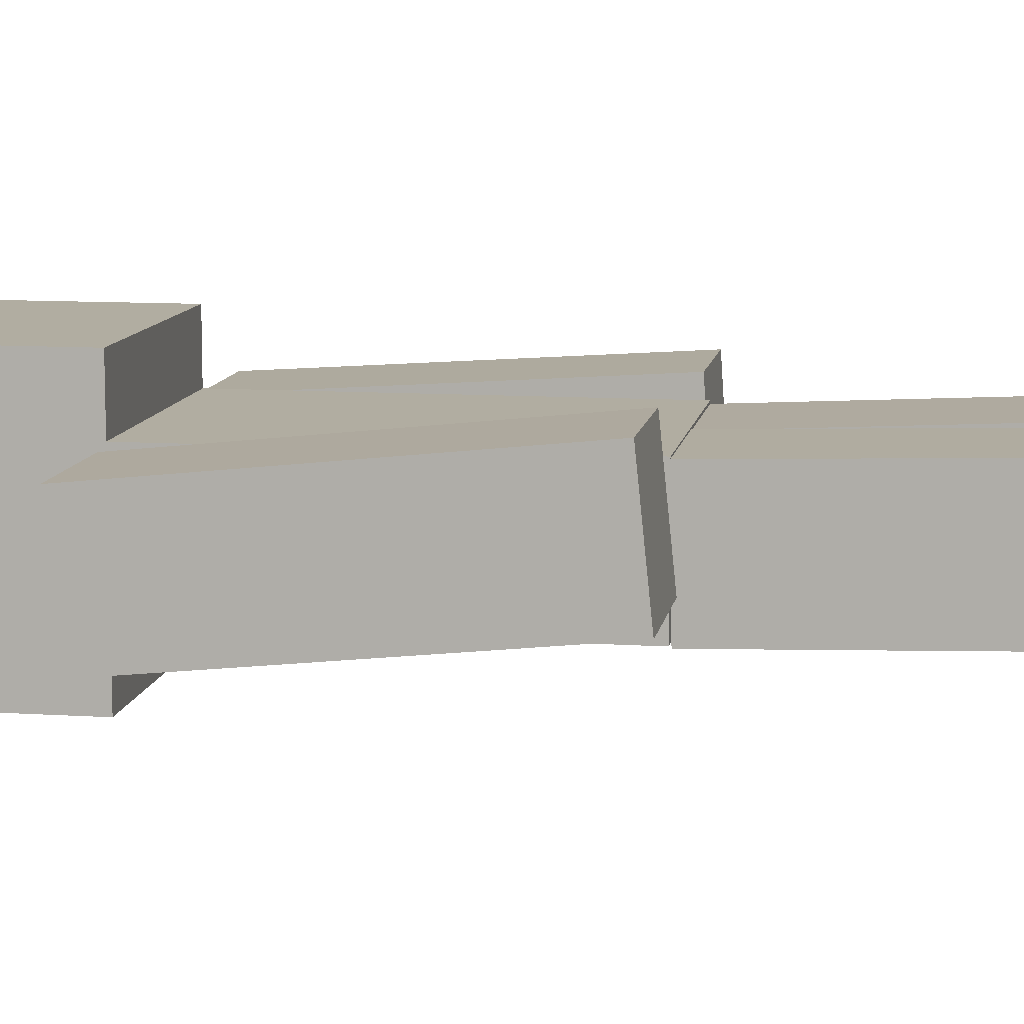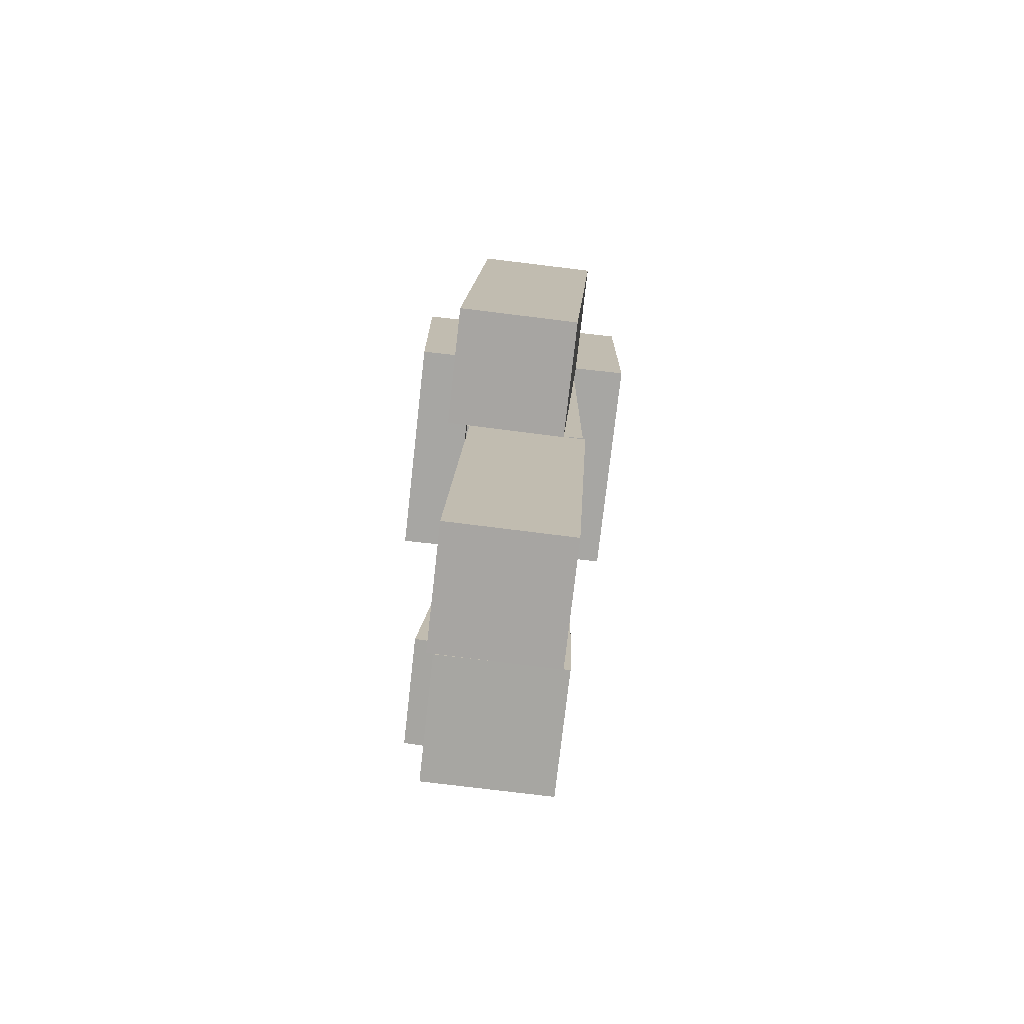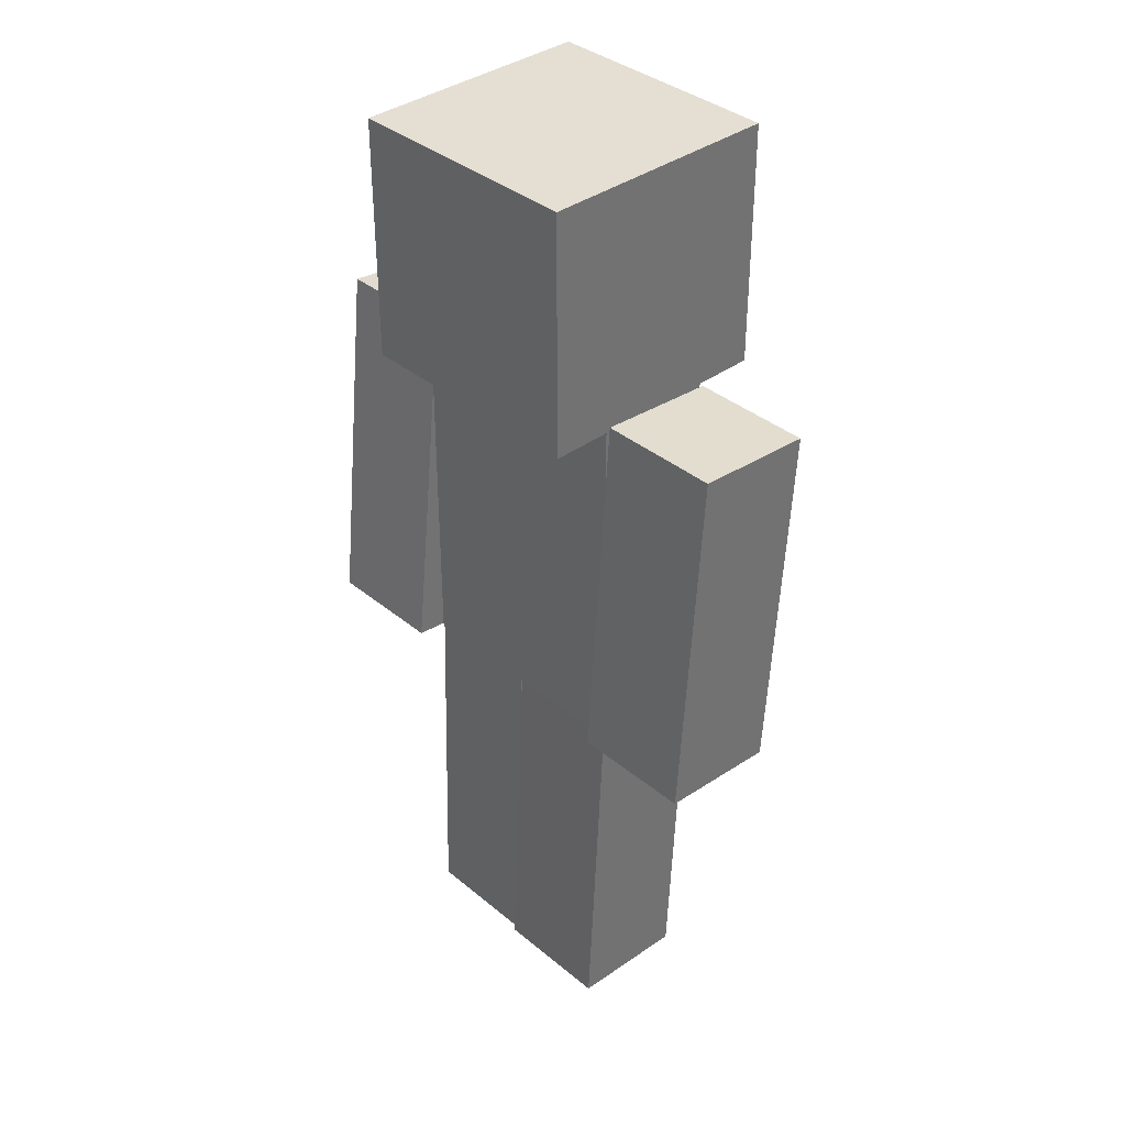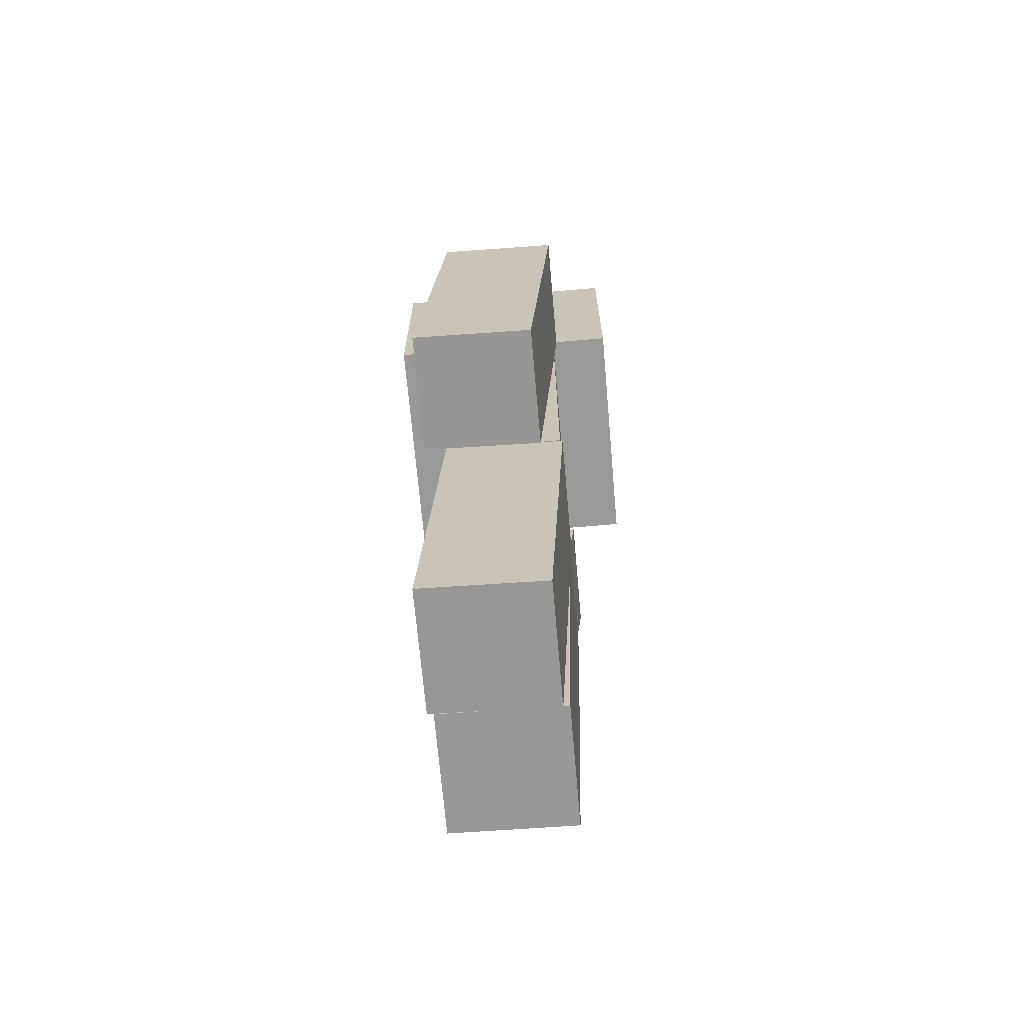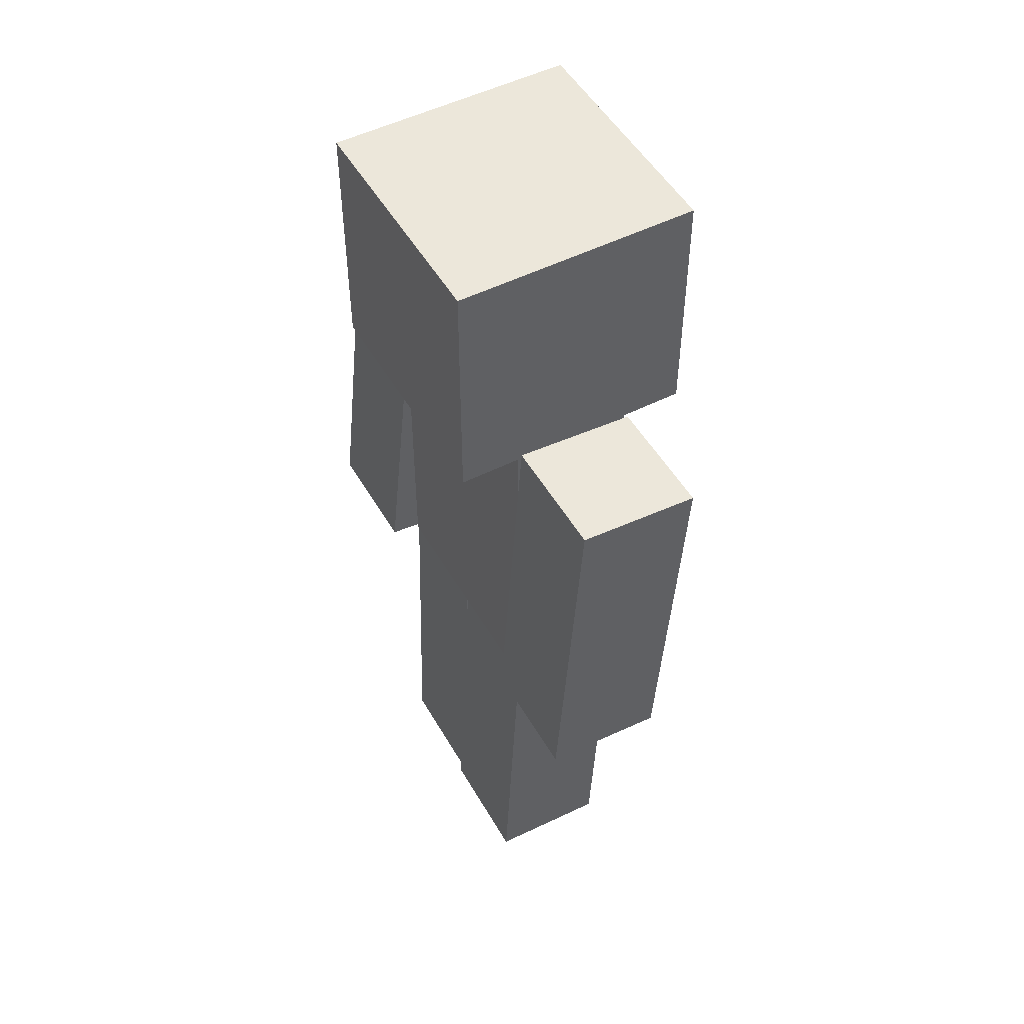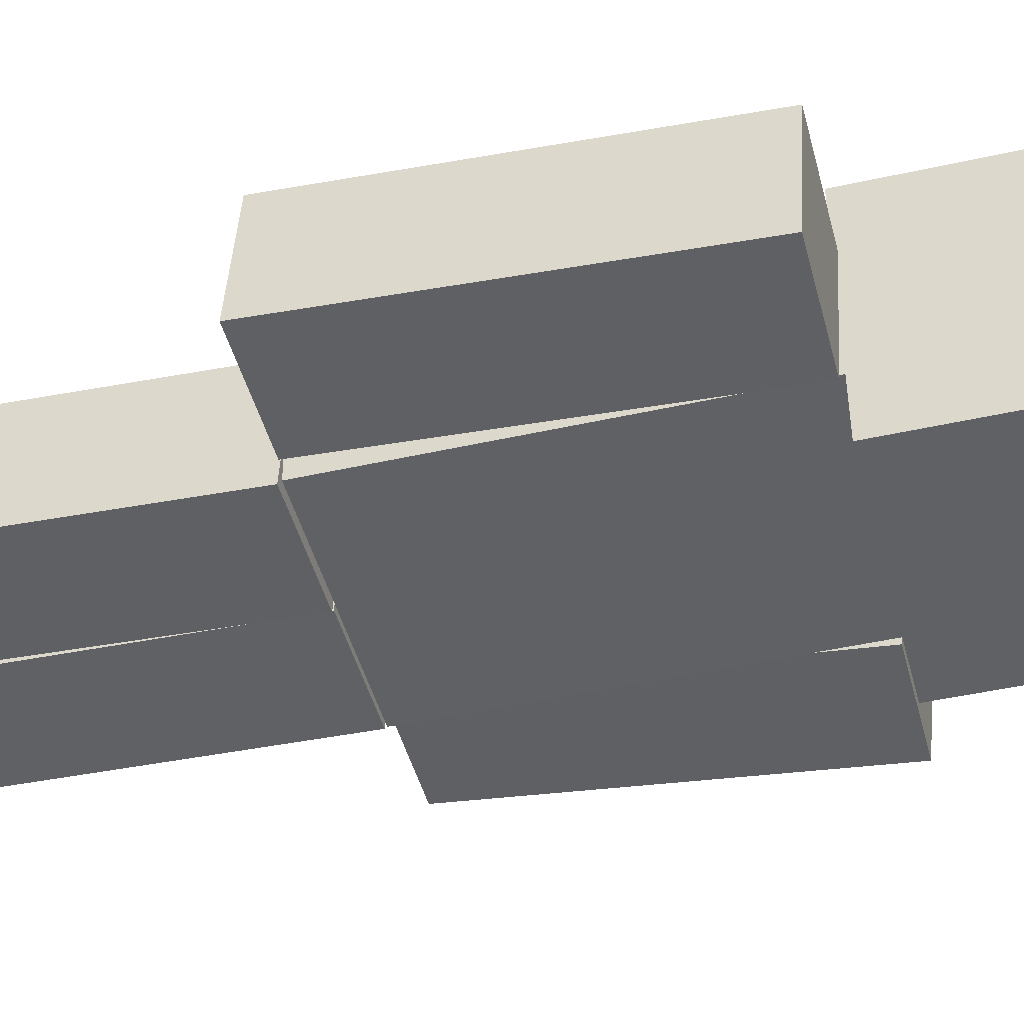
<metadata>
{"format":"obj","ext":"obj","renderer":"f3d","projection":"perspective","resolution":1024,"background":"white","views":[{"elev":10.4,"azim":-80.7,"up":"+Z"},{"elev":-74.1,"azim":83.6,"up":"+Y"},{"elev":37.0,"azim":46.7,"up":"+Y"},{"elev":-68.9,"azim":95.0,"up":"+Y"},{"elev":50.4,"azim":61.0,"up":"+Y"},{"elev":-45.6,"azim":104.5,"up":"+Z"}]}
</metadata>
<code>
o Left_Arm_Cube
v 2 5.966 -0.5328
v 2 2.972 -0.3331
v 2 6.032 0.465
v 2 3.039 0.6647
v 1 5.966 -0.5328
v 1 2.972 -0.3331
v 1 6.032 0.465
v 1 3.039 0.6647
f 5 3 1
f 4 7 8
f 7 6 8
f 2 8 6
f 2 3 4
f 5 2 6
f 5 7 3
f 4 3 7
f 7 5 6
f 2 4 8
f 2 1 3
f 5 1 2
o Head_Cube.001
v 1 8 -1
v 1 6 -1
v 1 8 1
v 1 6 1
v -1 8 -1
v -1 6 -1
v -1 8 1
v -1 6 1
f 13 11 9
f 11 16 12
f 15 14 16
f 10 16 14
f 9 12 10
f 13 10 14
f 13 15 11
f 11 15 16
f 15 13 14
f 10 12 16
f 9 11 12
f 13 9 10
o Body_Cube.002
v 1 6 -0.5
v 1 3 -0.5
v 1 6 0.5
v 1 3 0.5
v -1 6 -0.5
v -1 3 -0.5
v -1 6 0.5
v -1 3 0.5
f 21 19 17
f 19 24 20
f 23 22 24
f 18 24 22
f 17 20 18
f 21 18 22
f 21 23 19
f 19 23 24
f 23 21 22
f 18 20 24
f 17 19 20
f 21 17 18
o Right_Arm_Cube.003
v -1 5.945 -0.552
v -1 2.961 -0.24
v -1 6.049 0.4426
v -1 3.065 0.7546
v -2 5.945 -0.552
v -2 2.961 -0.24
v -2 6.049 0.4426
v -2 3.065 0.7546
f 25 31 27
f 28 31 32
f 31 30 32
f 26 32 30
f 26 27 28
f 29 26 30
f 25 29 31
f 28 27 31
f 31 29 30
f 26 28 32
f 26 25 27
f 29 25 26
o Left_Leg_Cube.004
v 1 2.975 -0.5204
v 1 -0.02128 -0.3745
v 1 3.024 0.4784
v 1 0.02736 0.6244
v 0 2.975 -0.5204
v 0 -0.02128 -0.3745
v 0 3.024 0.4784
v 0 0.02736 0.6244
f 37 35 33
f 35 40 36
f 39 38 40
f 34 40 38
f 34 35 36
f 37 34 38
f 37 39 35
f 35 39 40
f 39 37 38
f 34 36 40
f 34 33 35
f 37 33 34
o Right_Leg_Cube.005
v 0 2.986 -0.5116
v -0 -0.01323 -0.4258
v 0 3.014 0.488
v -0 0.01535 0.5738
v -1 2.986 -0.5116
v -1 -0.01323 -0.4258
v -1 3.014 0.488
v -1 0.01535 0.5738
f 45 43 41
f 44 47 48
f 47 46 48
f 42 48 46
f 42 43 44
f 45 42 46
f 45 47 43
f 44 43 47
f 47 45 46
f 42 44 48
f 42 41 43
f 45 41 42

</code>
